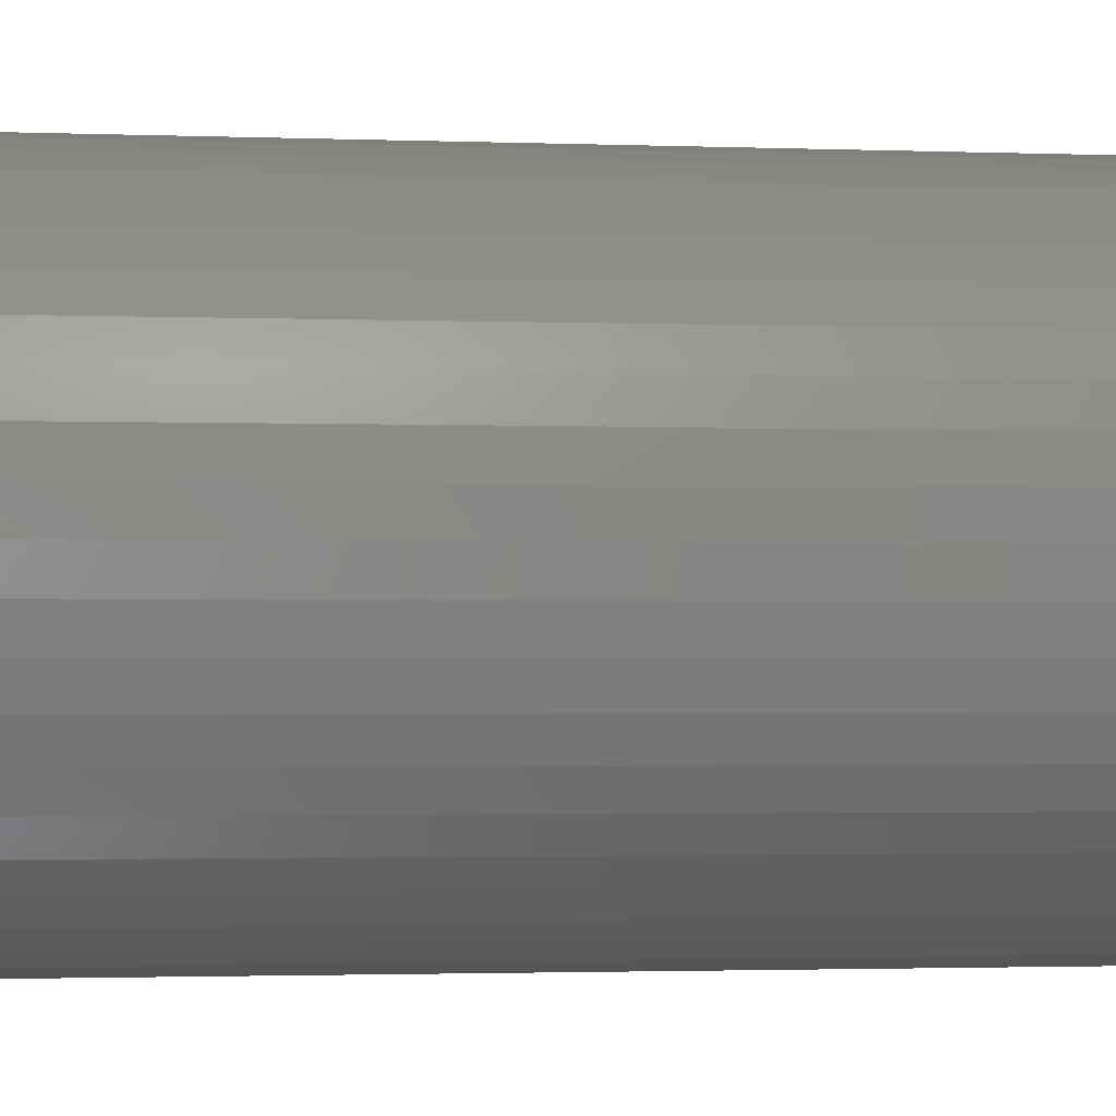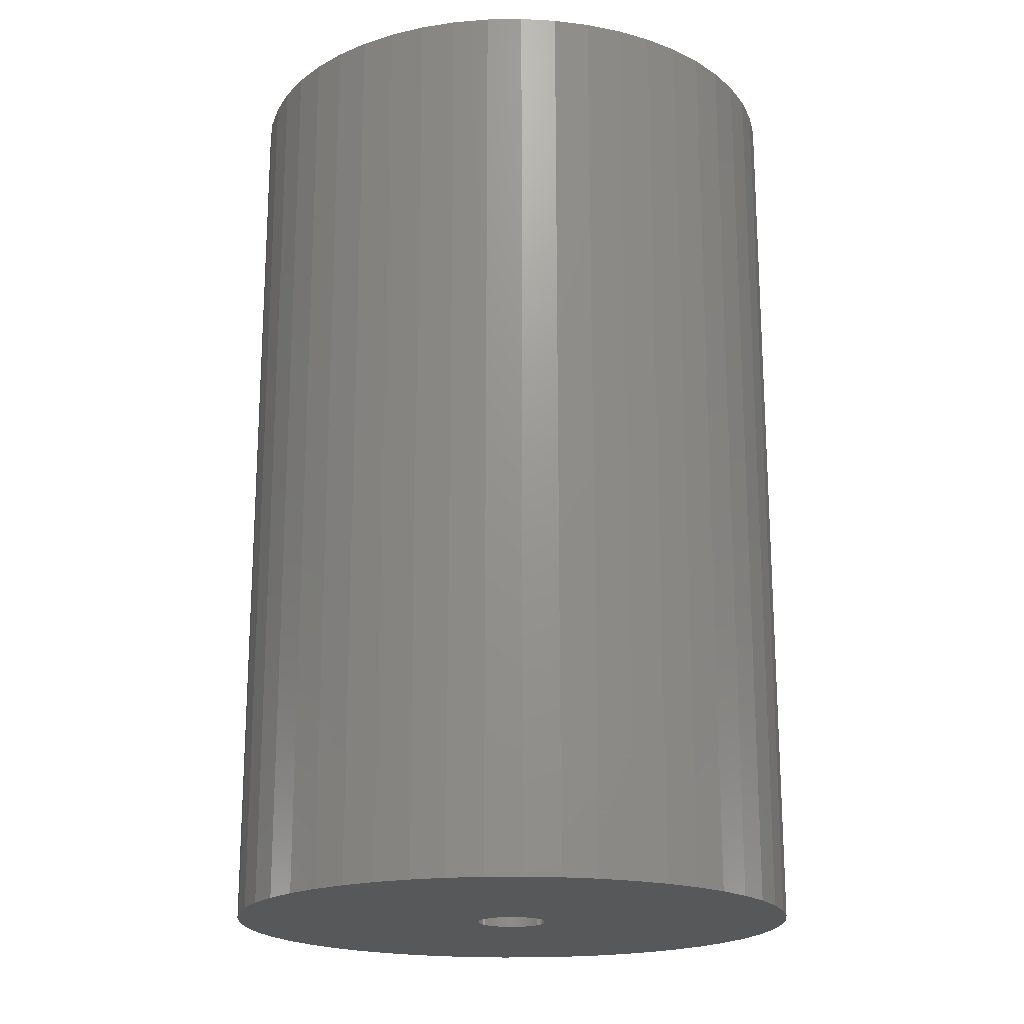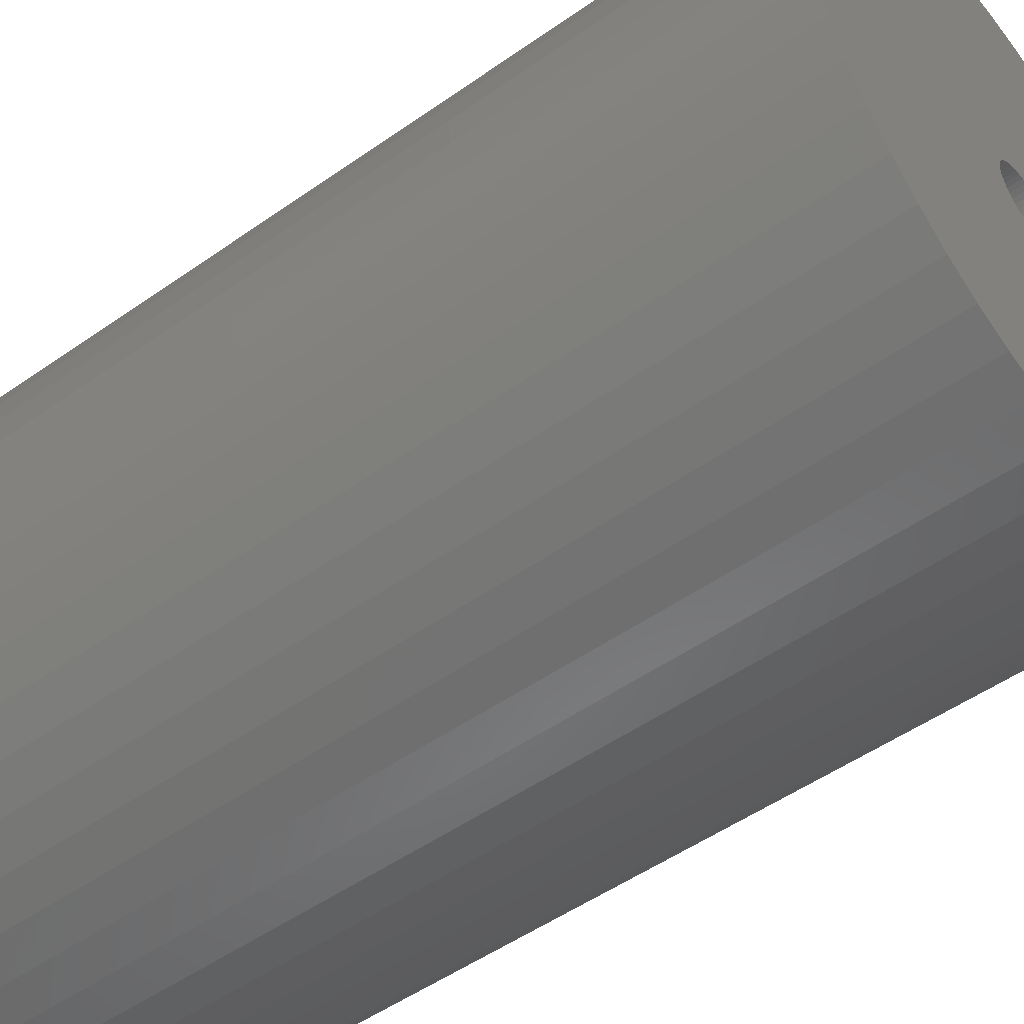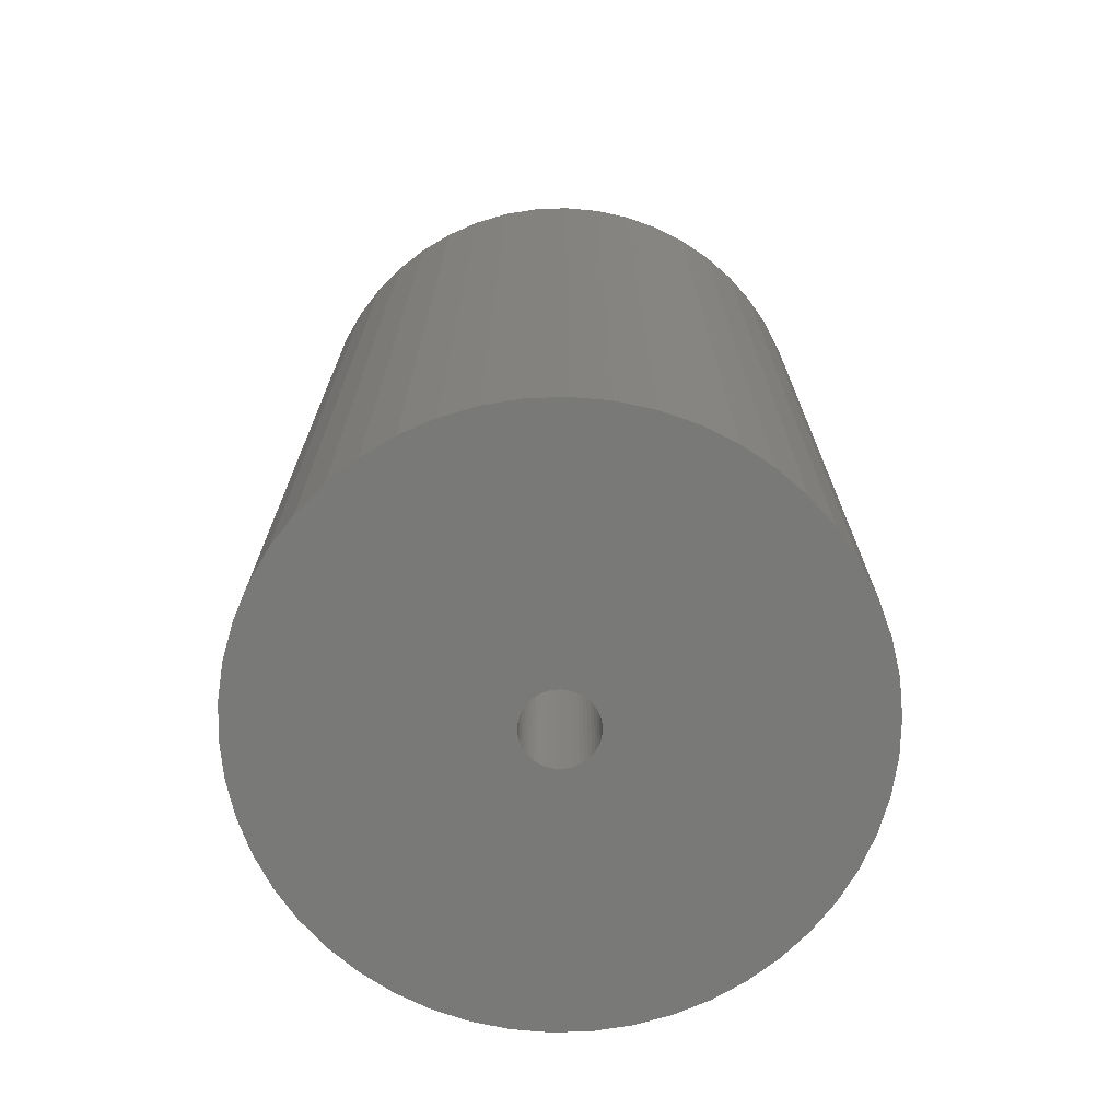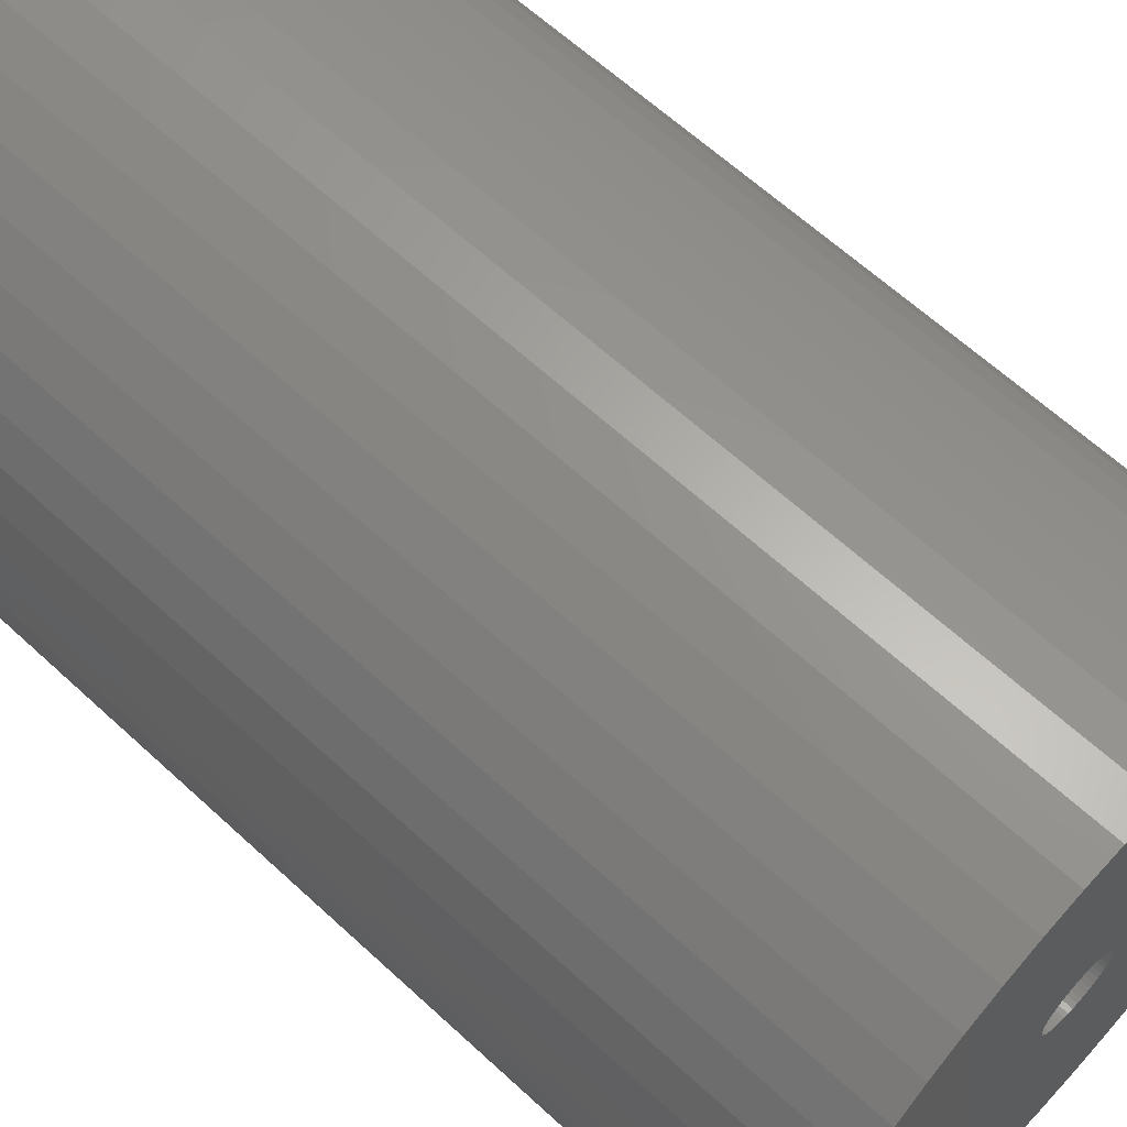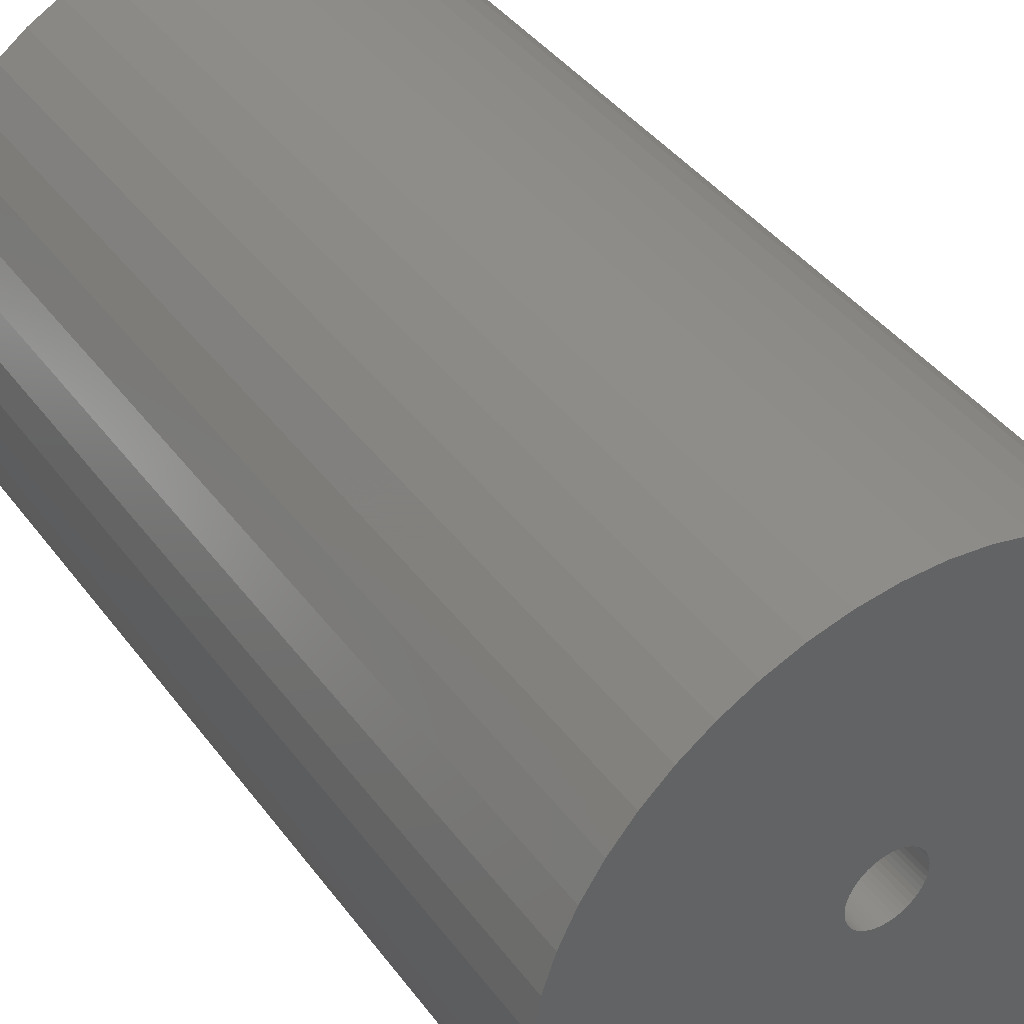
<metadata>
{"format":"stl","ext":"stl","renderer":"f3d","projection":"perspective","resolution":1024,"background":"white","views":[{"elev":-2.0,"azim":-97.5,"up":"+Y"},{"elev":-19.3,"azim":-27.2,"up":"+Z"},{"elev":-51.1,"azim":-52.5,"up":"+Y"},{"elev":-71.9,"azim":52.5,"up":"+Z"},{"elev":63.1,"azim":133.1,"up":"+Y"},{"elev":41.1,"azim":-33.2,"up":"+Y"}]}
</metadata>
<code>
# stl→obj: 200 verts, 400 faces
v 14.88 5.89 25.5
v 14.02 7.708 -25.5
v 14.02 7.708 25.5
v 14.88 5.89 -25.5
v 12.94 9.405 -25.5
v 12.94 9.405 25.5
v 4.944 15.22 -25.5
v 2.998 15.72 25.5
v 4.944 15.22 25.5
v 2.998 15.72 -25.5
v 6.812 14.48 -25.5
v 6.812 14.48 25.5
v -4.944 15.22 -25.5
v -6.812 14.48 25.5
v -4.944 15.22 25.5
v -6.812 14.48 -25.5
v -14.88 5.89 -25.5
v -14.02 7.708 25.5
v -14.02 7.708 -25.5
v -14.88 5.89 25.5
v 15.87 -2.005 25.5
v 16 0 -25.5
v 16 0 25.5
v 15.87 -2.005 -25.5
v 11.66 10.95 -25.5
v 10.2 12.33 25.5
v 11.66 10.95 25.5
v 10.2 12.33 -25.5
v 1.005 15.97 25.5
v 1.005 15.97 -25.5
v 8.573 13.51 -25.5
v 8.573 13.51 25.5
v -15.87 2.005 -25.5
v -15.5 3.979 25.5
v -15.5 3.979 -25.5
v -15.87 2.005 25.5
v -12.94 9.405 -25.5
v -11.66 10.95 25.5
v -11.66 10.95 -25.5
v -12.94 9.405 25.5
v -1.005 15.97 -25.5
v -2.998 15.72 25.5
v -1.005 15.97 25.5
v -2.998 15.72 -25.5
v -10.2 12.33 -25.5
v -10.2 12.33 25.5
v 14.02 -7.708 25.5
v 14.88 -5.89 -25.5
v 14.88 -5.89 25.5
v 14.02 -7.708 -25.5
v -11.66 -10.95 -25.5
v -10.2 -12.33 25.5
v -11.66 -10.95 25.5
v -10.2 -12.33 -25.5
v -14.02 -7.708 -25.5
v -14.88 -5.89 25.5
v -14.88 -5.89 -25.5
v -14.02 -7.708 25.5
v 6.812 -14.48 -25.5
v 8.573 -13.51 25.5
v 6.812 -14.48 25.5
v 8.573 -13.51 -25.5
v 15.87 2.005 25.5
v 15.5 3.979 -25.5
v 15.5 3.979 25.5
v 15.87 2.005 -25.5
v -16 0 -25.5
v -16 0 25.5
v 2 0 25.5
v 1.984 0.2507 25.5
v 1.937 0.4974 25.5
v 1.984 -0.2507 25.5
v 1.86 0.7362 25.5
v 15.5 -3.979 25.5
v 1.753 0.9635 25.5
v 1.937 -0.4974 25.5
v 1.618 1.176 25.5
v 1.458 1.369 25.5
v 1.86 -0.7362 25.5
v 1.275 1.541 25.5
v 1.072 1.689 25.5
v 1.753 -0.9635 25.5
v 0.8516 1.81 25.5
v 12.94 -9.405 25.5
v 0.618 1.902 25.5
v 1.618 -1.176 25.5
v 11.66 -10.95 25.5
v 0.3748 1.965 25.5
v 0.1256 1.996 25.5
v -0.1256 1.996 25.5
v -0.3748 1.965 25.5
v -0.618 1.902 25.5
v -0.8516 1.81 25.5
v -1.072 1.689 25.5
v -8.573 13.51 25.5
v -1.275 1.541 25.5
v -1.458 1.369 25.5
v -1.618 1.176 25.5
v 1.458 -1.369 25.5
v 10.2 -12.33 25.5
v 1.275 -1.541 25.5
v 1.072 -1.689 25.5
v 0.8516 -1.81 25.5
v 4.944 -15.22 25.5
v 0.618 -1.902 25.5
v 2.998 -15.72 25.5
v 0.3748 -1.965 25.5
v 1.005 -15.97 25.5
v 0.1256 -1.996 25.5
v -0.1256 -1.996 25.5
v -1.005 -15.97 25.5
v -0.3748 -1.965 25.5
v -2.998 -15.72 25.5
v -0.618 -1.902 25.5
v -4.944 -15.22 25.5
v -0.8516 -1.81 25.5
v -6.812 -14.48 25.5
v -1.072 -1.689 25.5
v -8.573 -13.51 25.5
v -1.275 -1.541 25.5
v -1.458 -1.369 25.5
v -1.618 -1.176 25.5
v -12.94 -9.405 25.5
v -1.753 -0.9635 25.5
v -1.86 -0.7362 25.5
v -1.937 -0.4974 25.5
v -15.5 -3.979 25.5
v -1.984 -0.2507 25.5
v -15.87 -2.005 25.5
v -2 0 25.5
v -1.753 0.9635 25.5
v -1.86 0.7362 25.5
v -1.937 0.4974 25.5
v -1.984 0.2507 25.5
v -8.573 13.51 -25.5
v 15.5 -3.979 -25.5
v 12.94 -9.405 -25.5
v 11.66 -10.95 -25.5
v -1.005 -15.97 -25.5
v 1.005 -15.97 -25.5
v -15.5 -3.979 -25.5
v -12.94 -9.405 -25.5
v 2.998 -15.72 -25.5
v -4.944 -15.22 -25.5
v -2.998 -15.72 -25.5
v 2 0 -25.5
v 1.984 -0.2507 -25.5
v 1.937 -0.4974 -25.5
v 1.984 0.2507 -25.5
v 1.86 -0.7362 -25.5
v 1.753 -0.9635 -25.5
v 1.937 0.4974 -25.5
v 1.618 -1.176 -25.5
v 1.458 -1.369 -25.5
v 10.2 -12.33 -25.5
v 1.86 0.7362 -25.5
v 1.275 -1.541 -25.5
v 1.072 -1.689 -25.5
v 1.753 0.9635 -25.5
v 0.8516 -1.81 -25.5
v 4.944 -15.22 -25.5
v 0.618 -1.902 -25.5
v 1.618 1.176 -25.5
v 0.3748 -1.965 -25.5
v 0.1256 -1.996 -25.5
v -0.1256 -1.996 -25.5
v -0.3748 -1.965 -25.5
v -0.618 -1.902 -25.5
v -0.8516 -1.81 -25.5
v -6.812 -14.48 -25.5
v -1.072 -1.689 -25.5
v -8.573 -13.51 -25.5
v -1.275 -1.541 -25.5
v -1.458 -1.369 -25.5
v -1.618 -1.176 -25.5
v 1.458 1.369 -25.5
v 1.275 1.541 -25.5
v 1.072 1.689 -25.5
v 0.8516 1.81 -25.5
v 0.618 1.902 -25.5
v 0.3748 1.965 -25.5
v 0.1256 1.996 -25.5
v -0.1256 1.996 -25.5
v -0.3748 1.965 -25.5
v -0.618 1.902 -25.5
v -0.8516 1.81 -25.5
v -1.072 1.689 -25.5
v -1.275 1.541 -25.5
v -1.458 1.369 -25.5
v -1.618 1.176 -25.5
v -1.753 0.9635 -25.5
v -1.86 0.7362 -25.5
v -1.937 0.4974 -25.5
v -1.984 0.2507 -25.5
v -2 0 -25.5
v -1.753 -0.9635 -25.5
v -1.86 -0.7362 -25.5
v -1.937 -0.4974 -25.5
v -1.984 -0.2507 -25.5
v -15.87 -2.005 -25.5
f 1 2 3
f 2 1 4
f 3 5 6
f 5 3 2
f 7 8 9
f 8 7 10
f 11 9 12
f 9 11 7
f 13 14 15
f 14 13 16
f 17 18 19
f 18 17 20
f 21 22 23
f 22 21 24
f 25 26 27
f 26 25 28
f 10 29 8
f 29 10 30
f 31 12 32
f 12 31 11
f 33 34 35
f 34 33 36
f 37 38 39
f 38 37 40
f 41 42 43
f 42 41 44
f 45 38 46
f 38 45 39
f 47 48 49
f 48 47 50
f 51 52 53
f 52 51 54
f 55 56 57
f 56 55 58
f 59 60 61
f 60 59 62
f 63 64 65
f 64 63 66
f 65 4 1
f 4 65 64
f 6 25 27
f 25 6 5
f 30 43 29
f 43 30 41
f 28 32 26
f 32 28 31
f 67 36 33
f 36 67 68
f 69 23 63
f 70 63 65
f 23 69 21
f 71 65 1
f 72 21 69
f 73 1 3
f 21 72 74
f 75 3 6
f 76 74 72
f 77 6 27
f 74 76 49
f 78 27 26
f 79 49 76
f 80 26 32
f 49 79 47
f 81 32 12
f 82 47 79
f 83 12 9
f 47 82 84
f 85 9 8
f 86 84 82
f 84 86 87
f 63 70 69
f 65 71 70
f 1 73 71
f 3 75 73
f 6 77 75
f 27 78 77
f 26 80 78
f 32 81 80
f 88 8 29
f 12 83 81
f 9 85 83
f 8 88 85
f 29 89 88
f 29 90 89
f 43 90 29
f 90 43 91
f 42 91 43
f 91 42 92
f 15 92 42
f 92 15 93
f 14 93 15
f 93 14 94
f 95 94 14
f 94 95 96
f 46 96 95
f 96 46 97
f 38 97 46
f 97 38 98
f 99 87 86
f 87 99 100
f 101 100 99
f 100 101 60
f 102 60 101
f 60 102 61
f 103 61 102
f 61 103 104
f 105 104 103
f 104 105 106
f 107 106 105
f 106 107 108
f 109 108 107
f 110 108 109
f 111 110 112
f 113 112 114
f 115 114 116
f 110 111 108
f 117 116 118
f 119 118 120
f 52 120 121
f 53 121 122
f 123 122 124
f 58 124 125
f 56 125 126
f 127 126 128
f 129 128 130
f 40 98 38
f 112 113 111
f 98 40 131
f 114 115 113
f 18 131 40
f 116 117 115
f 131 18 132
f 118 119 117
f 20 132 18
f 120 52 119
f 132 20 133
f 121 53 52
f 34 133 20
f 122 123 53
f 133 34 134
f 124 58 123
f 36 134 34
f 125 56 58
f 134 36 130
f 126 127 56
f 68 130 36
f 128 129 127
f 130 68 129
f 35 20 17
f 20 35 34
f 19 40 37
f 40 19 18
f 44 15 42
f 15 44 13
f 135 46 95
f 46 135 45
f 16 95 14
f 95 16 135
f 23 66 63
f 66 23 22
f 49 136 74
f 136 49 48
f 87 137 84
f 137 87 138
f 139 108 111
f 108 139 140
f 57 127 141
f 127 57 56
f 142 58 55
f 58 142 123
f 140 106 108
f 106 140 143
f 144 113 115
f 113 144 145
f 146 22 24
f 147 24 136
f 22 146 66
f 148 136 48
f 149 66 146
f 150 48 50
f 66 149 64
f 151 50 137
f 152 64 149
f 153 137 138
f 64 152 4
f 154 138 155
f 156 4 152
f 157 155 62
f 4 156 2
f 158 62 59
f 159 2 156
f 160 59 161
f 2 159 5
f 162 161 143
f 163 5 159
f 5 163 25
f 24 147 146
f 136 148 147
f 48 150 148
f 50 151 150
f 137 153 151
f 138 154 153
f 155 157 154
f 62 158 157
f 164 143 140
f 59 160 158
f 161 162 160
f 143 164 162
f 140 165 164
f 140 166 165
f 139 166 140
f 166 139 167
f 145 167 139
f 167 145 168
f 144 168 145
f 168 144 169
f 170 169 144
f 169 170 171
f 172 171 170
f 171 172 173
f 54 173 172
f 173 54 174
f 51 174 54
f 174 51 175
f 176 25 163
f 25 176 28
f 177 28 176
f 28 177 31
f 178 31 177
f 31 178 11
f 179 11 178
f 11 179 7
f 180 7 179
f 7 180 10
f 181 10 180
f 10 181 30
f 182 30 181
f 183 30 182
f 41 183 184
f 44 184 185
f 13 185 186
f 183 41 30
f 16 186 187
f 135 187 188
f 45 188 189
f 39 189 190
f 37 190 191
f 19 191 192
f 17 192 193
f 35 193 194
f 33 194 195
f 142 175 51
f 184 44 41
f 175 142 196
f 185 13 44
f 55 196 142
f 186 16 13
f 196 55 197
f 187 135 16
f 57 197 55
f 188 45 135
f 197 57 198
f 189 39 45
f 141 198 57
f 190 37 39
f 198 141 199
f 191 19 37
f 200 199 141
f 192 17 19
f 199 200 195
f 193 35 17
f 67 195 200
f 194 33 35
f 195 67 33
f 51 123 142
f 123 51 53
f 161 61 104
f 61 161 59
f 143 104 106
f 104 143 161
f 155 87 100
f 87 155 138
f 74 24 21
f 24 74 136
f 84 50 47
f 50 84 137
f 172 117 119
f 117 172 170
f 145 111 113
f 111 145 139
f 141 129 200
f 129 141 127
f 200 68 67
f 68 200 129
f 62 100 60
f 100 62 155
f 54 119 52
f 119 54 172
f 170 115 117
f 115 170 144
f 159 77 163
f 77 159 75
f 180 83 85
f 83 180 179
f 186 92 93
f 92 186 185
f 132 191 131
f 191 132 192
f 148 72 147
f 72 148 76
f 149 71 152
f 71 149 70
f 177 78 80
f 78 177 176
f 183 89 90
f 89 183 182
f 178 80 81
f 80 178 177
f 134 193 133
f 193 134 194
f 98 189 97
f 189 98 190
f 187 93 94
f 93 187 186
f 185 91 92
f 91 185 184
f 146 70 149
f 70 146 69
f 173 121 120
f 121 173 174
f 124 197 125
f 197 124 196
f 158 103 102
f 103 158 160
f 163 78 176
f 78 163 77
f 181 85 88
f 85 181 180
f 182 88 89
f 88 182 181
f 179 81 83
f 81 179 178
f 130 194 134
f 194 130 195
f 133 192 132
f 192 133 193
f 131 190 98
f 190 131 191
f 184 90 91
f 90 184 183
f 188 94 96
f 94 188 187
f 189 96 97
f 96 189 188
f 147 69 146
f 69 147 72
f 165 110 109
f 110 165 166
f 125 198 126
f 198 125 197
f 122 196 124
f 196 122 175
f 164 109 107
f 109 164 165
f 154 101 99
f 101 154 157
f 156 75 159
f 75 156 73
f 152 73 156
f 73 152 71
f 151 79 150
f 79 151 82
f 150 76 148
f 76 150 79
f 169 118 116
f 118 169 171
f 166 112 110
f 112 166 167
f 167 114 112
f 114 167 168
f 128 195 130
f 195 128 199
f 121 175 122
f 175 121 174
f 160 105 103
f 105 160 162
f 162 107 105
f 107 162 164
f 157 102 101
f 102 157 158
f 153 82 151
f 82 153 86
f 154 86 153
f 86 154 99
f 126 199 128
f 199 126 198
f 171 120 118
f 120 171 173
f 168 116 114
f 116 168 169

</code>
